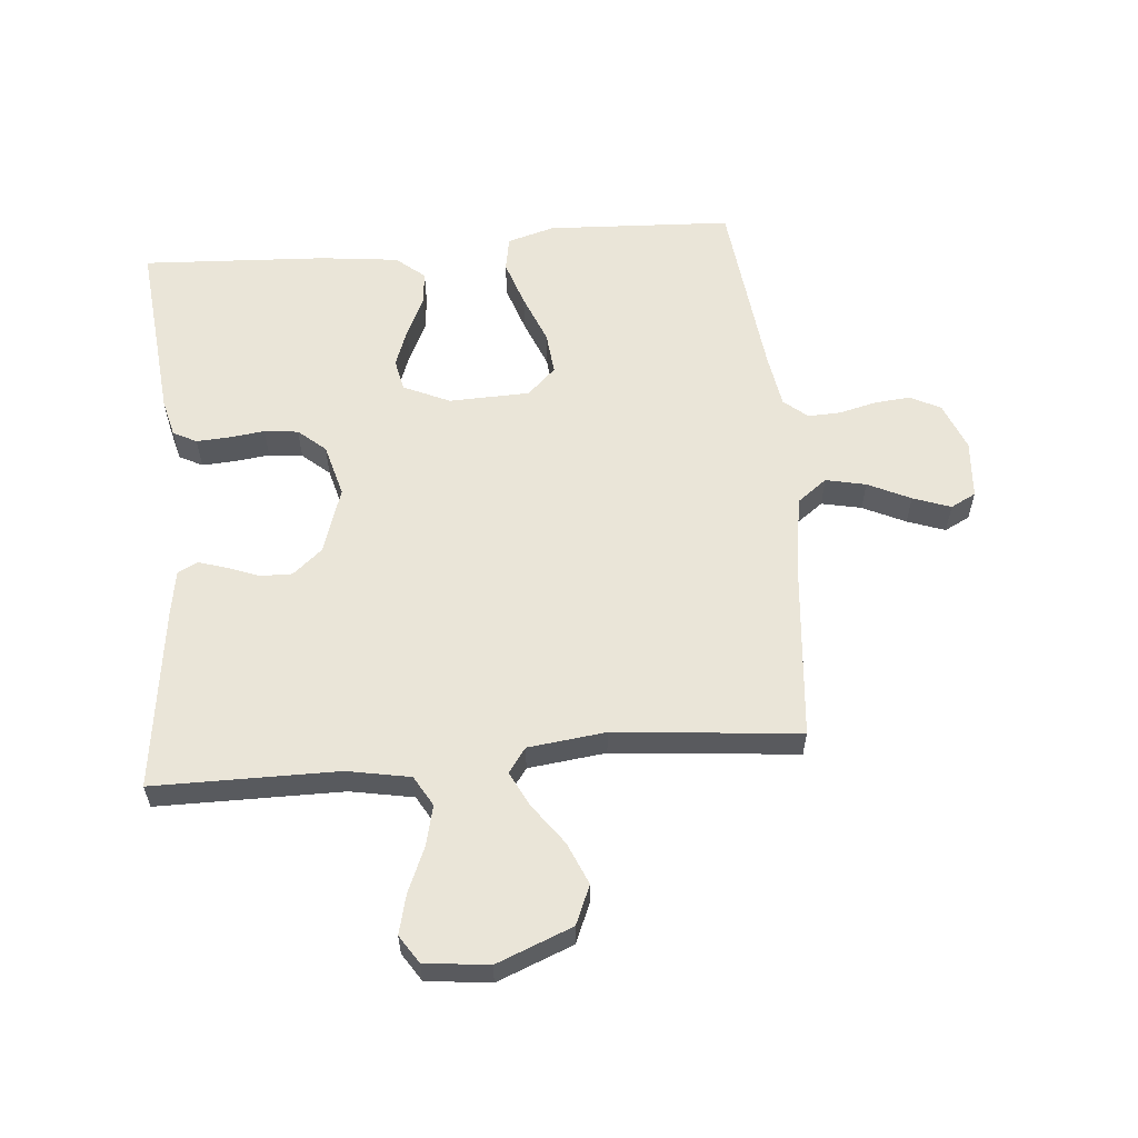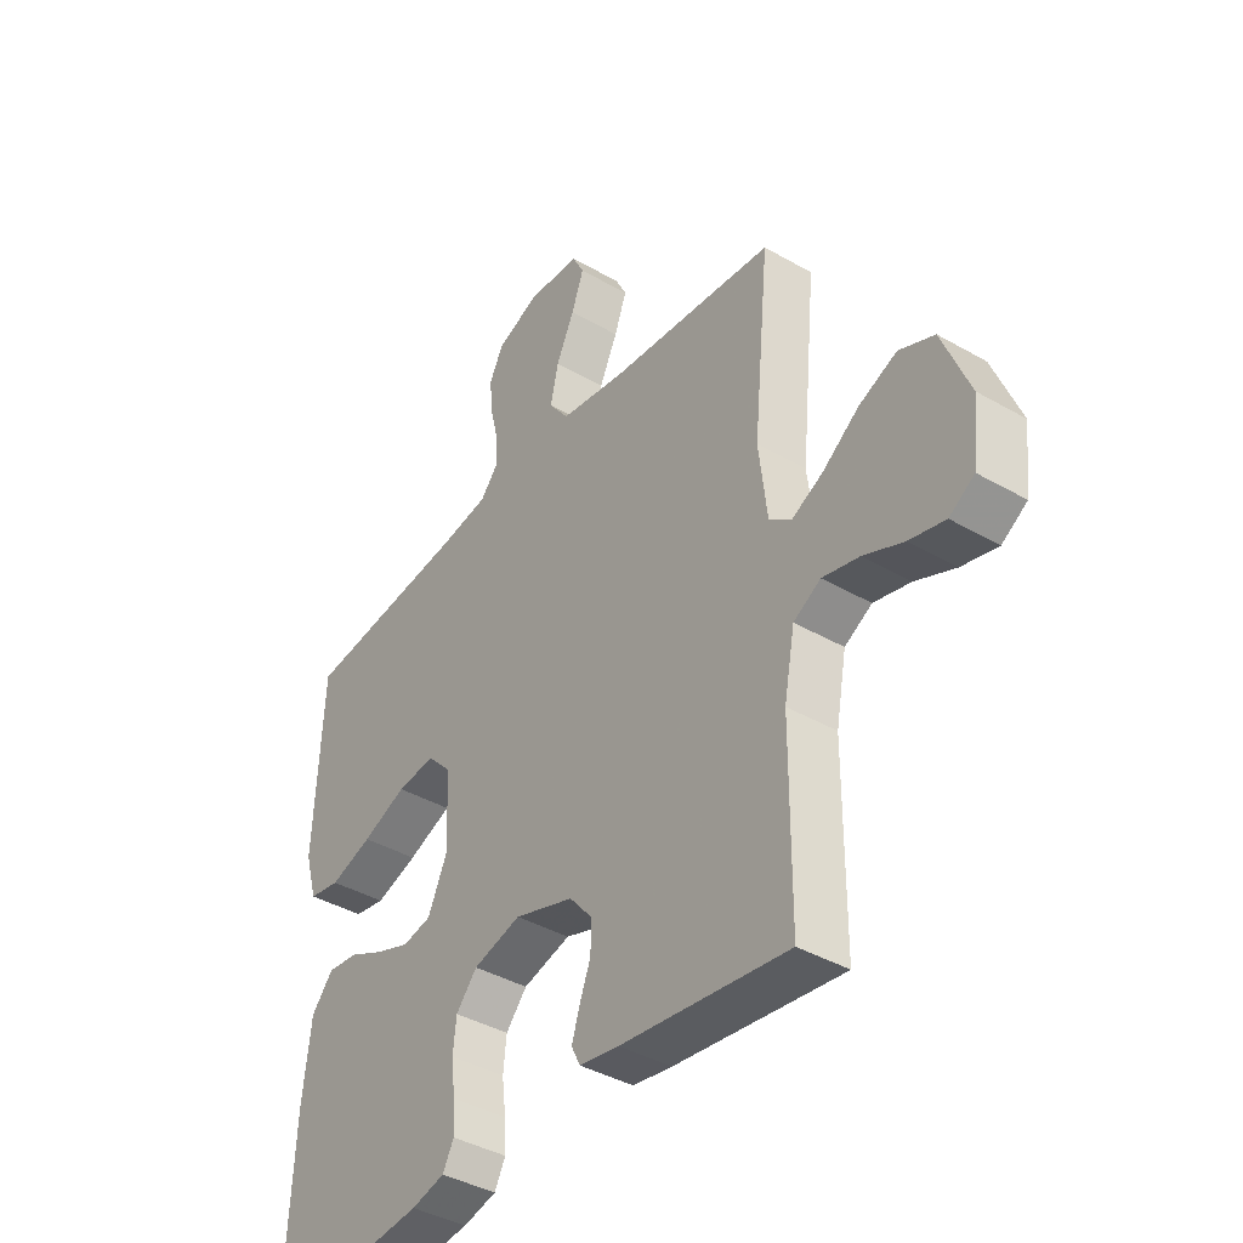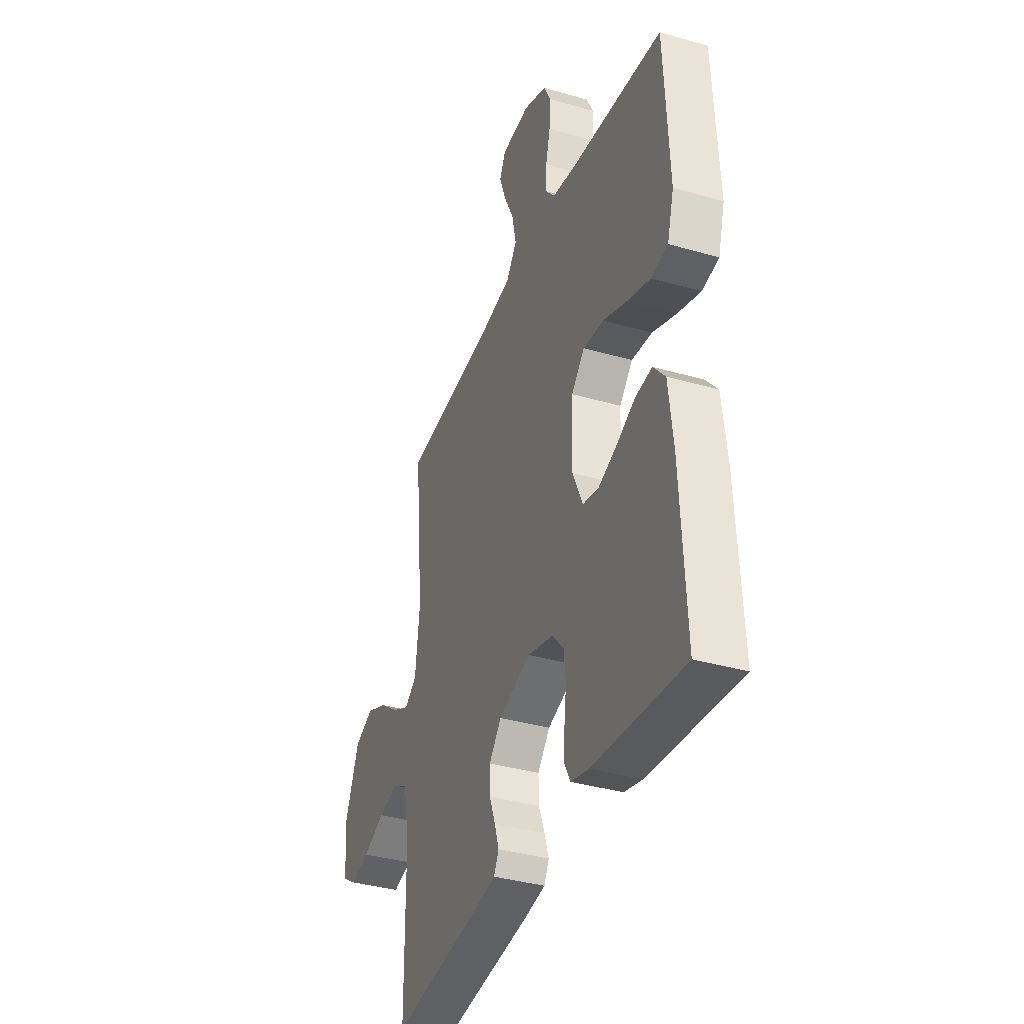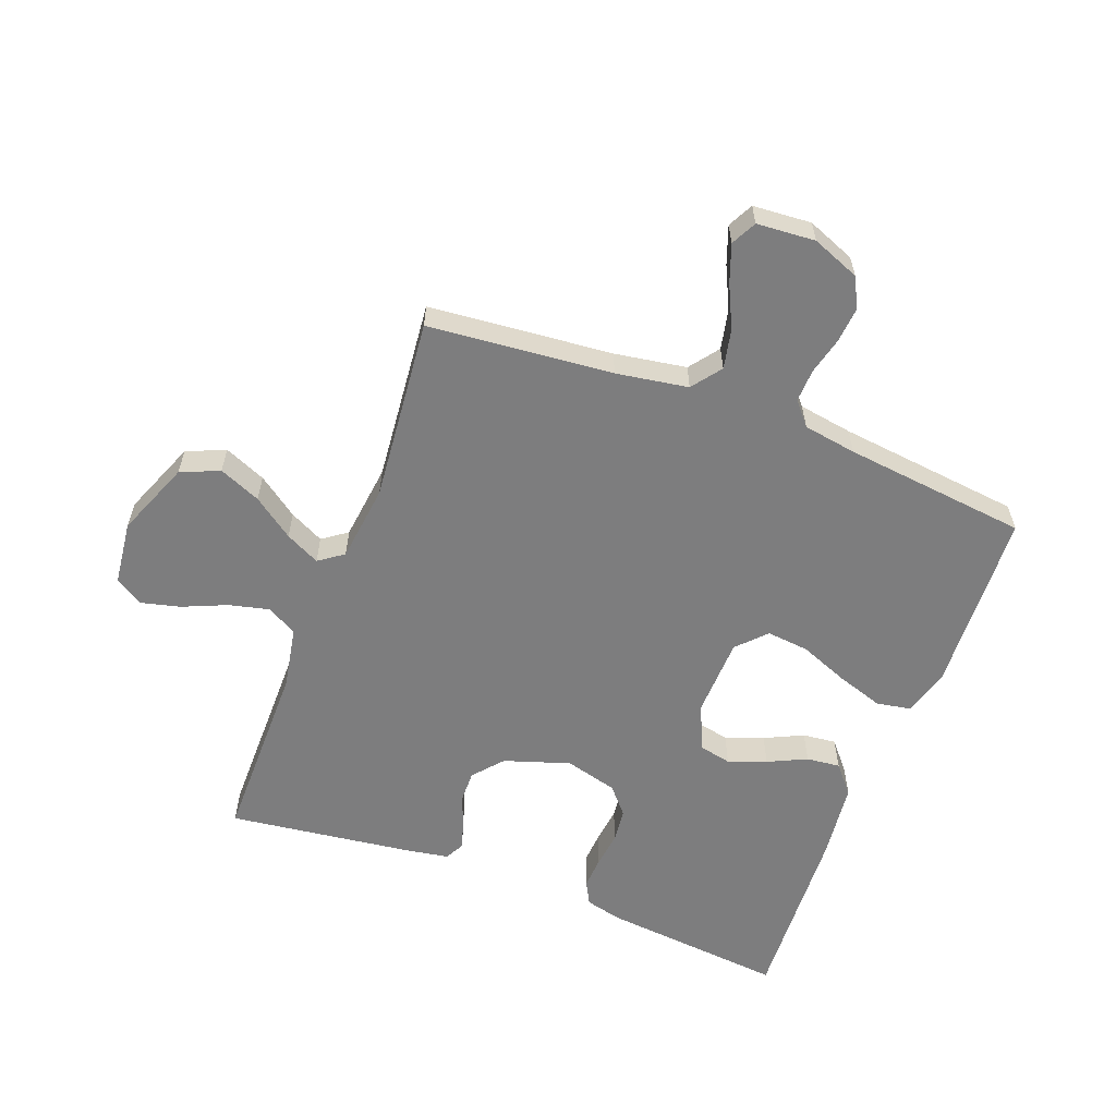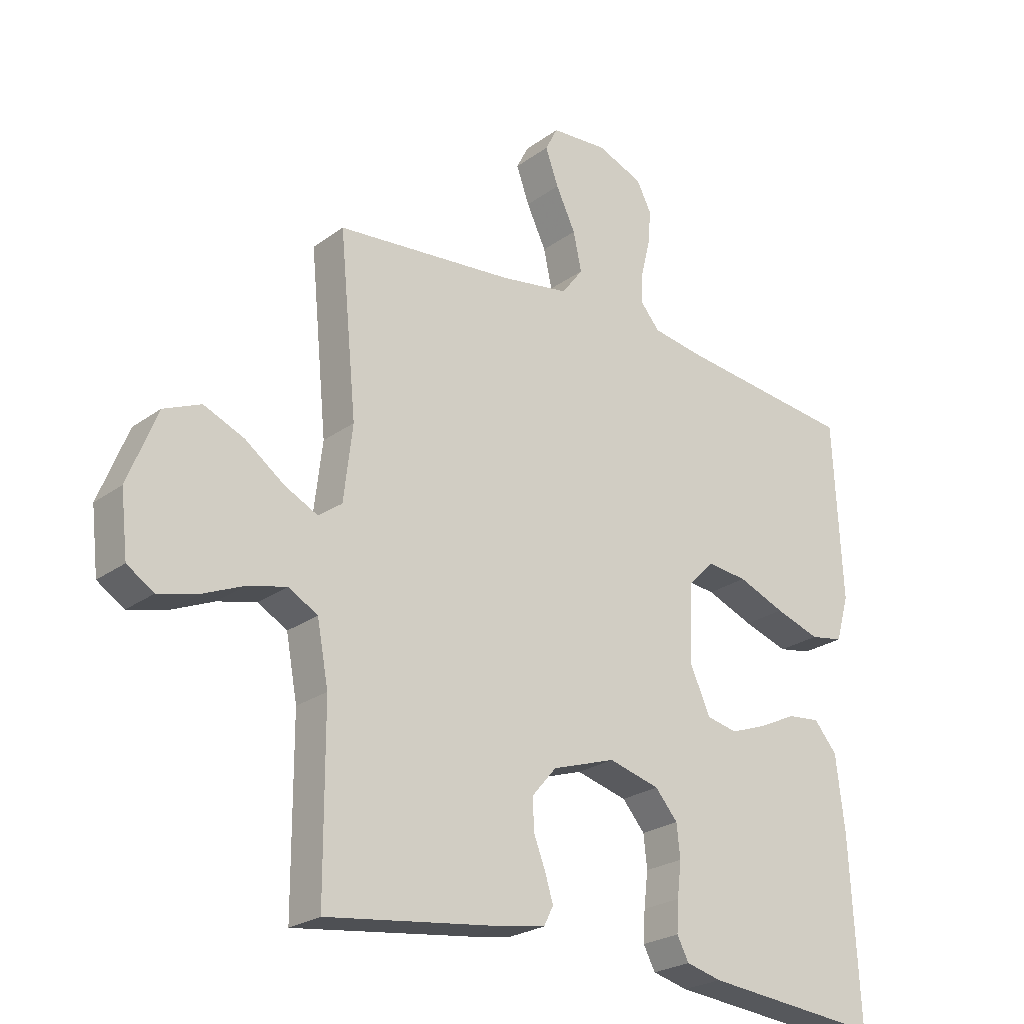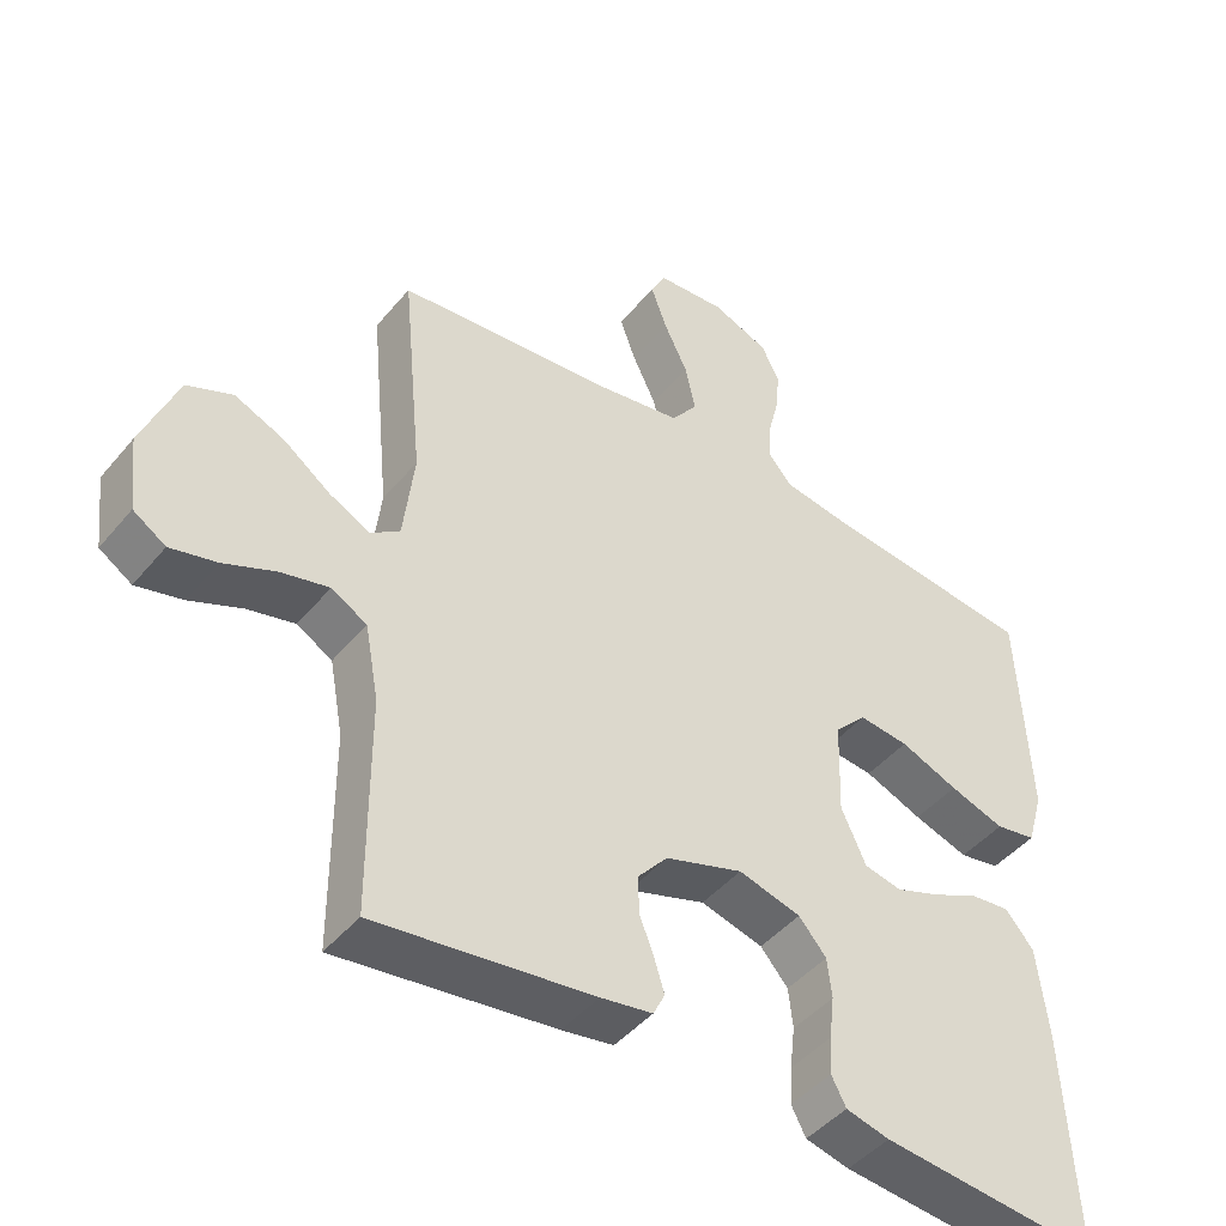
<metadata>
{"format":"obj","ext":"obj","renderer":"f3d","projection":"perspective","resolution":1024,"background":"white","views":[{"elev":58.7,"azim":-95.1,"up":"+Y"},{"elev":-40.0,"azim":-125.5,"up":"+Z"},{"elev":-36.7,"azim":69.5,"up":"+Z"},{"elev":-59.2,"azim":-20.8,"up":"+Y"},{"elev":-24.2,"azim":-40.1,"up":"+Z"},{"elev":-45.2,"azim":-37.0,"up":"+Z"}]}
</metadata>
<code>
v -0.5 0.07 0.5
v -0.2 0.07 0.528
v -0.083 0.07 0.547
v -0.047 0.07 0.595
v -0.061 0.07 0.66
v -0.094 0.07 0.729
v -0.116 0.07 0.79
v -0.095 0.07 0.831
v 0 0.07 0.838
v 0.078 0.07 0.807
v 0.103 0.07 0.758
v 0.098 0.07 0.7
v 0.083 0.07 0.639
v 0.081 0.07 0.586
v 0.113 0.07 0.548
v 0.2 0.07 0.534
v 0.5 0.07 0.5
v 0.515 0.07 0.2
v 0.493 0.07 0.123
v 0.437 0.07 0.113
v 0.361 0.07 0.138
v 0.281 0.07 0.17
v 0.212 0.07 0.177
v 0.168 0.07 0.131
v 0.164 0.07 0
v 0.198 0.07 -0.075
v 0.25 0.07 -0.086
v 0.312 0.07 -0.063
v 0.375 0.07 -0.033
v 0.43 0.07 -0.027
v 0.469 0.07 -0.073
v 0.484 0.07 -0.2
v 0.5 0.07 -0.5
v 0.2 0.07 -0.471
v 0.14 0.07 -0.456
v 0.12 0.07 -0.418
v 0.123 0.07 -0.366
v 0.13 0.07 -0.307
v 0.124 0.07 -0.252
v 0.086 0.07 -0.208
v 0 0.07 -0.185
v -0.107 0.07 -0.22
v -0.148 0.07 -0.268
v -0.147 0.07 -0.32
v -0.127 0.07 -0.372
v -0.113 0.07 -0.417
v -0.129 0.07 -0.449
v -0.2 0.07 -0.461
v -0.5 0.07 -0.5
v -0.501 0.07 -0.2
v -0.52 0.07 -0.098
v -0.569 0.07 -0.07
v -0.635 0.07 -0.086
v -0.707 0.07 -0.117
v -0.771 0.07 -0.133
v -0.816 0.07 -0.104
v -0.828 0.07 0
v -0.779 0.07 0.123
v -0.716 0.07 0.15
v -0.648 0.07 0.121
v -0.582 0.07 0.073
v -0.526 0.07 0.045
v -0.486 0.07 0.074
v -0.471 0.07 0.2
v -0.5 0 0.5
v -0.2 0 0.528
v -0.083 0 0.547
v -0.047 0 0.595
v -0.061 0 0.66
v -0.094 0 0.729
v -0.116 0 0.79
v -0.095 0 0.831
v 0 0 0.838
v 0.078 0 0.807
v 0.103 0 0.758
v 0.098 0 0.7
v 0.083 0 0.639
v 0.081 0 0.586
v 0.113 0 0.548
v 0.2 0 0.534
v 0.5 0 0.5
v 0.515 0 0.2
v 0.493 0 0.123
v 0.437 0 0.113
v 0.361 0 0.138
v 0.281 0 0.17
v 0.212 0 0.177
v 0.168 0 0.131
v 0.164 0 0
v 0.198 0 -0.075
v 0.25 0 -0.086
v 0.312 0 -0.063
v 0.375 0 -0.033
v 0.43 0 -0.027
v 0.469 0 -0.073
v 0.484 0 -0.2
v 0.5 0 -0.5
v 0.2 0 -0.471
v 0.14 0 -0.456
v 0.12 0 -0.418
v 0.123 0 -0.366
v 0.13 0 -0.307
v 0.124 0 -0.252
v 0.086 0 -0.208
v 0 0 -0.185
v -0.107 0 -0.22
v -0.148 0 -0.268
v -0.147 0 -0.32
v -0.127 0 -0.372
v -0.113 0 -0.417
v -0.129 0 -0.449
v -0.2 0 -0.461
v -0.5 0 -0.5
v -0.501 0 -0.2
v -0.52 0 -0.098
v -0.569 0 -0.07
v -0.635 0 -0.086
v -0.707 0 -0.117
v -0.771 0 -0.133
v -0.816 0 -0.104
v -0.828 0 0
v -0.779 0 0.123
v -0.716 0 0.15
v -0.648 0 0.121
v -0.582 0 0.073
v -0.526 0 0.045
v -0.486 0 0.074
v -0.471 0 0.2
f 59 60 61
f 58 59 61
f 57 58 61
f 56 57 61
f 55 56 61
f 54 55 61
f 53 54 61
f 52 53 61 62
f 51 52 62 63
f 48 49 50
f 47 48 50
f 46 47 50
f 45 46 50
f 44 45 50
f 50 51 63
f 44 50 63
f 43 44 63
f 36 37 38
f 35 36 38
f 34 35 38
f 33 34 38
f 32 33 38
f 31 32 38
f 30 31 38
f 29 30 38
f 28 29 38
f 27 28 38 39
f 26 27 39 40
f 20 21 22
f 19 20 22
f 18 19 22
f 17 18 22
f 16 17 22
f 15 16 22 23
f 14 15 23 24
f 11 12 13
f 10 11 13
f 9 10 13
f 8 9 13
f 7 8 13
f 6 7 13
f 5 6 13
f 4 5 13 14
f 14 24 25
f 4 14 25
f 3 4 25
f 64 1 2
f 64 2 3
f 63 64 3
f 43 63 3
f 42 43 3
f 41 42 3 25
f 25 26 40 41
f 125 124 123
f 125 123 122
f 125 122 121
f 125 121 120
f 125 120 119
f 125 119 118
f 125 118 117
f 126 125 117 116
f 127 126 116 115
f 114 113 112
f 114 112 111
f 114 111 110
f 114 110 109
f 114 109 108
f 127 115 114
f 127 114 108
f 127 108 107
f 102 101 100
f 102 100 99
f 102 99 98
f 102 98 97
f 102 97 96
f 102 96 95
f 102 95 94
f 102 94 93
f 102 93 92
f 103 102 92 91
f 104 103 91 90
f 86 85 84
f 86 84 83
f 86 83 82
f 86 82 81
f 86 81 80
f 87 86 80 79
f 88 87 79 78
f 77 76 75
f 77 75 74
f 77 74 73
f 77 73 72
f 77 72 71
f 77 71 70
f 77 70 69
f 78 77 69 68
f 89 88 78
f 89 78 68
f 89 68 67
f 66 65 128
f 67 66 128
f 67 128 127
f 67 127 107
f 67 107 106
f 89 67 106 105
f 105 104 90 89
f 1 65 66 2
f 2 66 67 3
f 3 67 68 4
f 4 68 69 5
f 5 69 70 6
f 6 70 71 7
f 7 71 72 8
f 8 72 73 9
f 9 73 74 10
f 10 74 75 11
f 11 75 76 12
f 12 76 77 13
f 13 77 78 14
f 14 78 79 15
f 15 79 80 16
f 16 80 81 17
f 17 81 82 18
f 18 82 83 19
f 19 83 84 20
f 20 84 85 21
f 21 85 86 22
f 22 86 87 23
f 23 87 88 24
f 24 88 89 25
f 25 89 90 26
f 26 90 91 27
f 27 91 92 28
f 28 92 93 29
f 29 93 94 30
f 30 94 95 31
f 31 95 96 32
f 32 96 97 33
f 33 97 98 34
f 34 98 99 35
f 35 99 100 36
f 36 100 101 37
f 37 101 102 38
f 38 102 103 39
f 39 103 104 40
f 40 104 105 41
f 41 105 106 42
f 42 106 107 43
f 43 107 108 44
f 44 108 109 45
f 45 109 110 46
f 46 110 111 47
f 47 111 112 48
f 48 112 113 49
f 49 113 114 50
f 50 114 115 51
f 51 115 116 52
f 52 116 117 53
f 53 117 118 54
f 54 118 119 55
f 55 119 120 56
f 56 120 121 57
f 57 121 122 58
f 58 122 123 59
f 59 123 124 60
f 60 124 125 61
f 61 125 126 62
f 62 126 127 63
f 63 127 128 64
f 64 128 65 1

</code>
